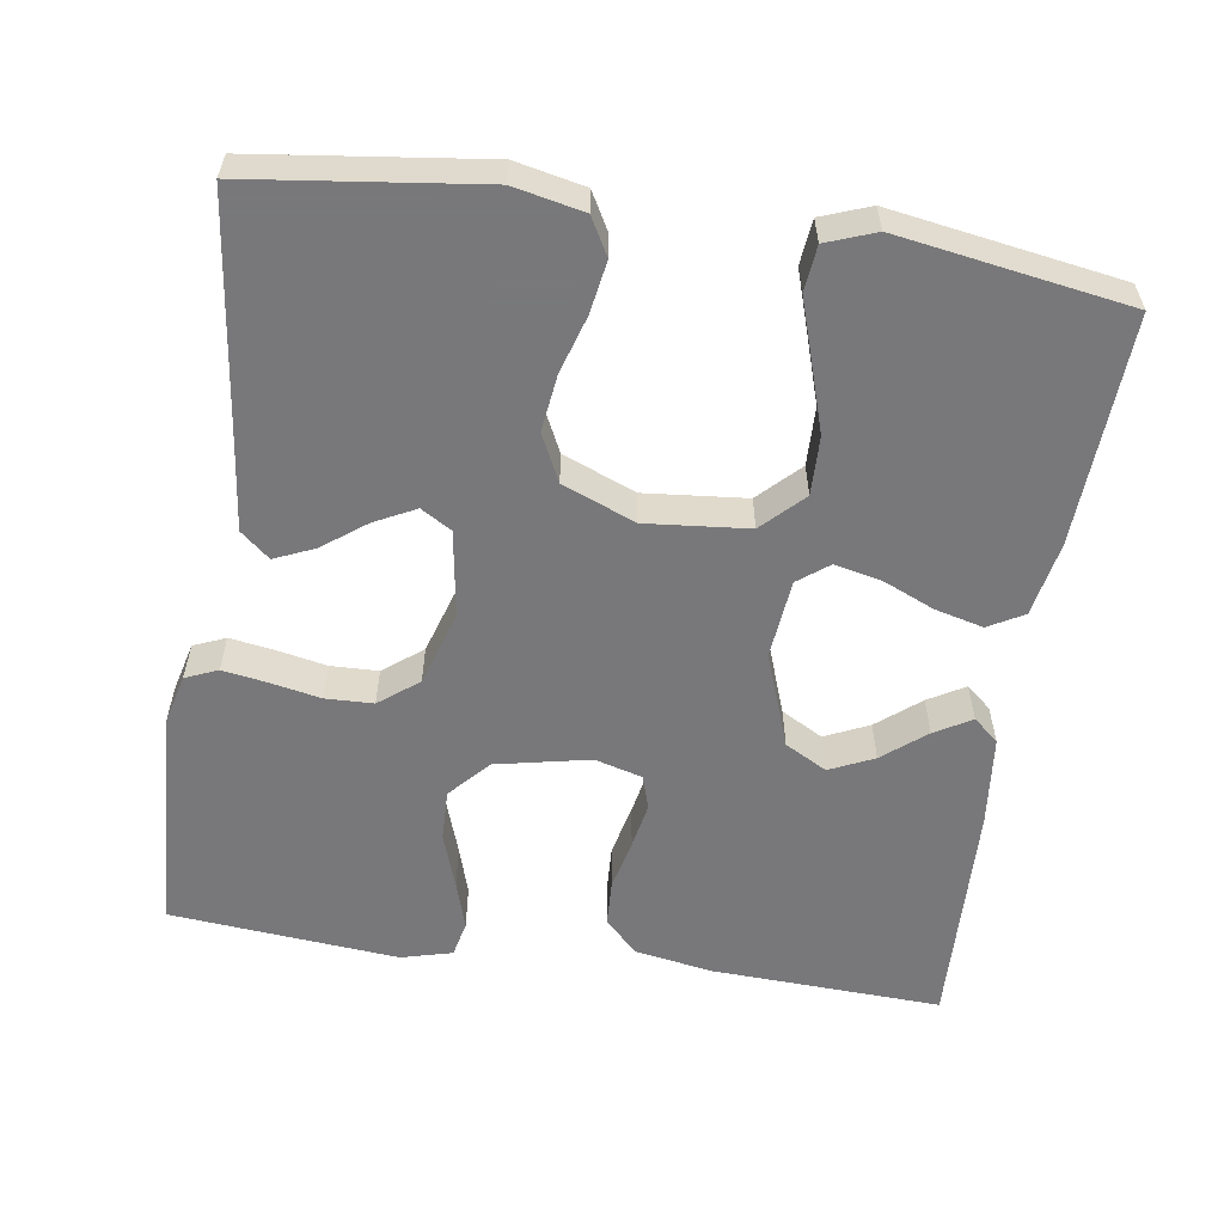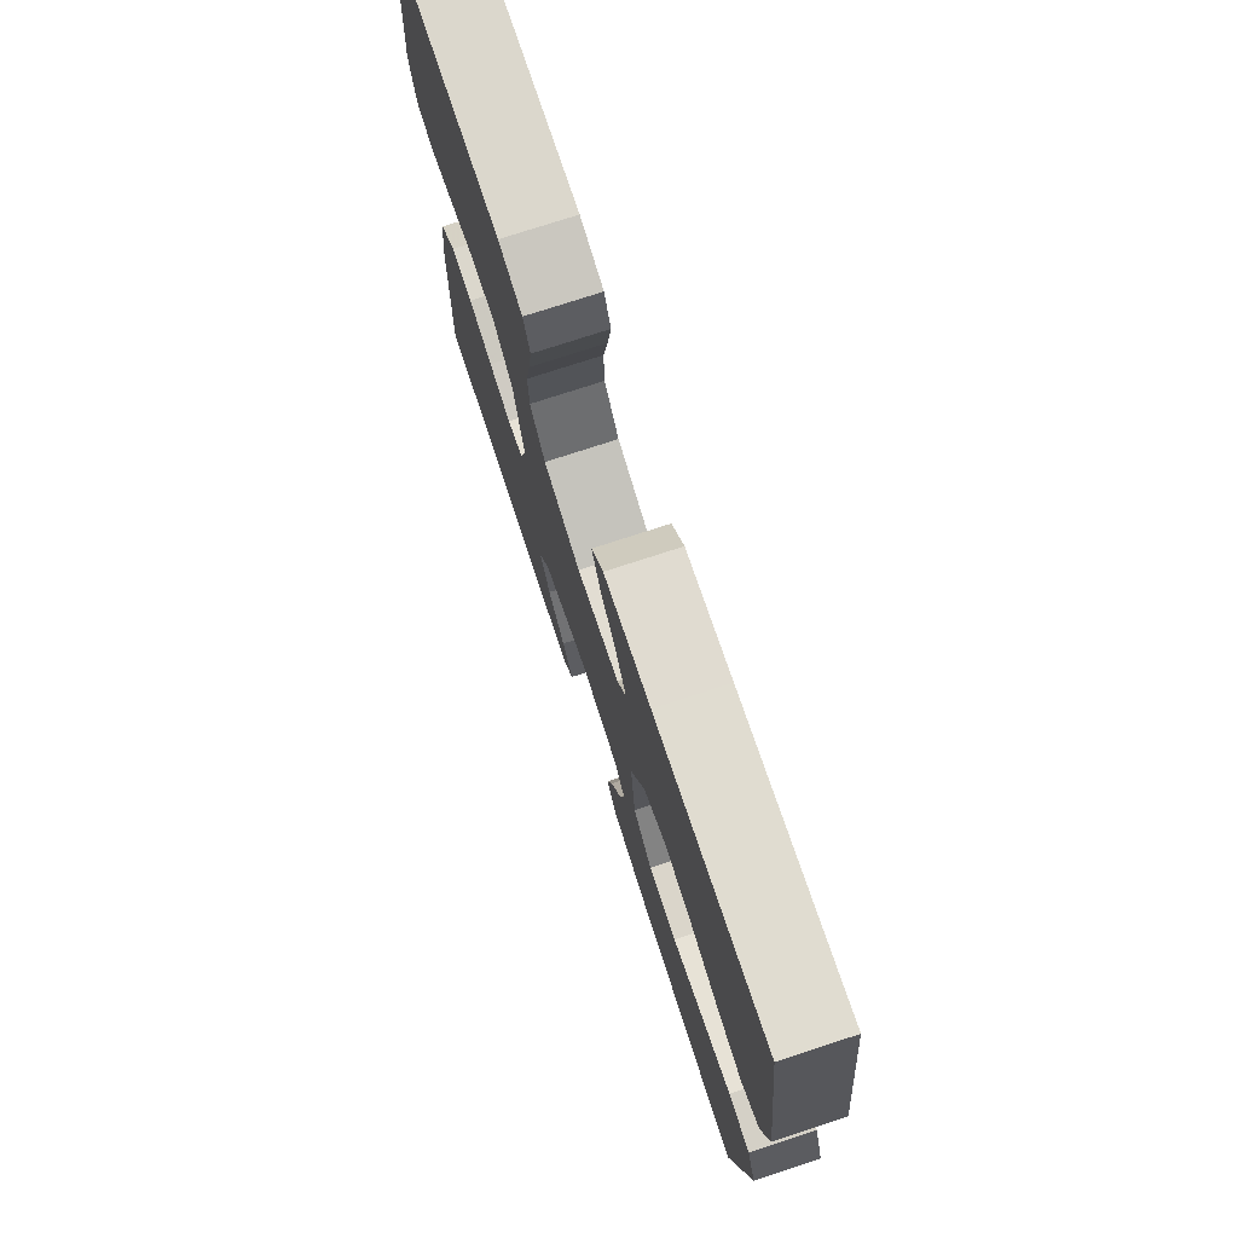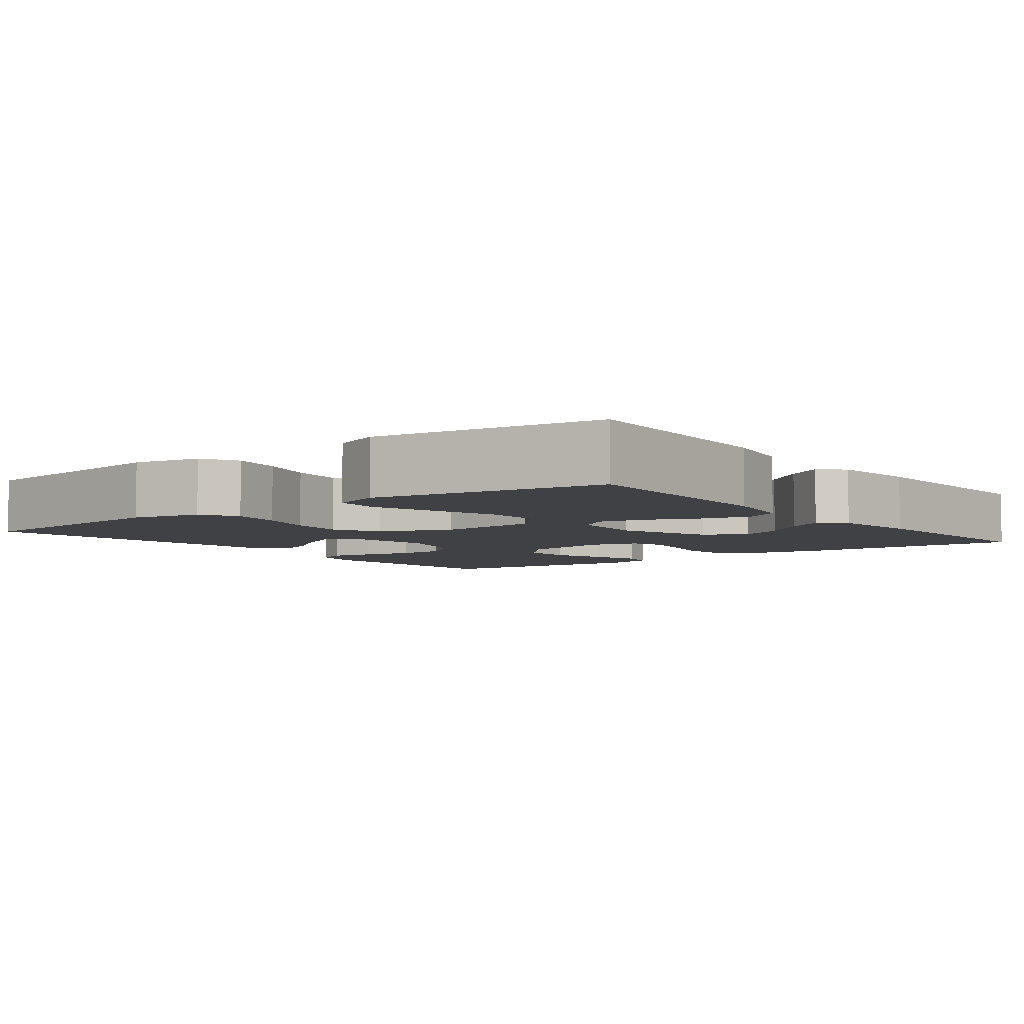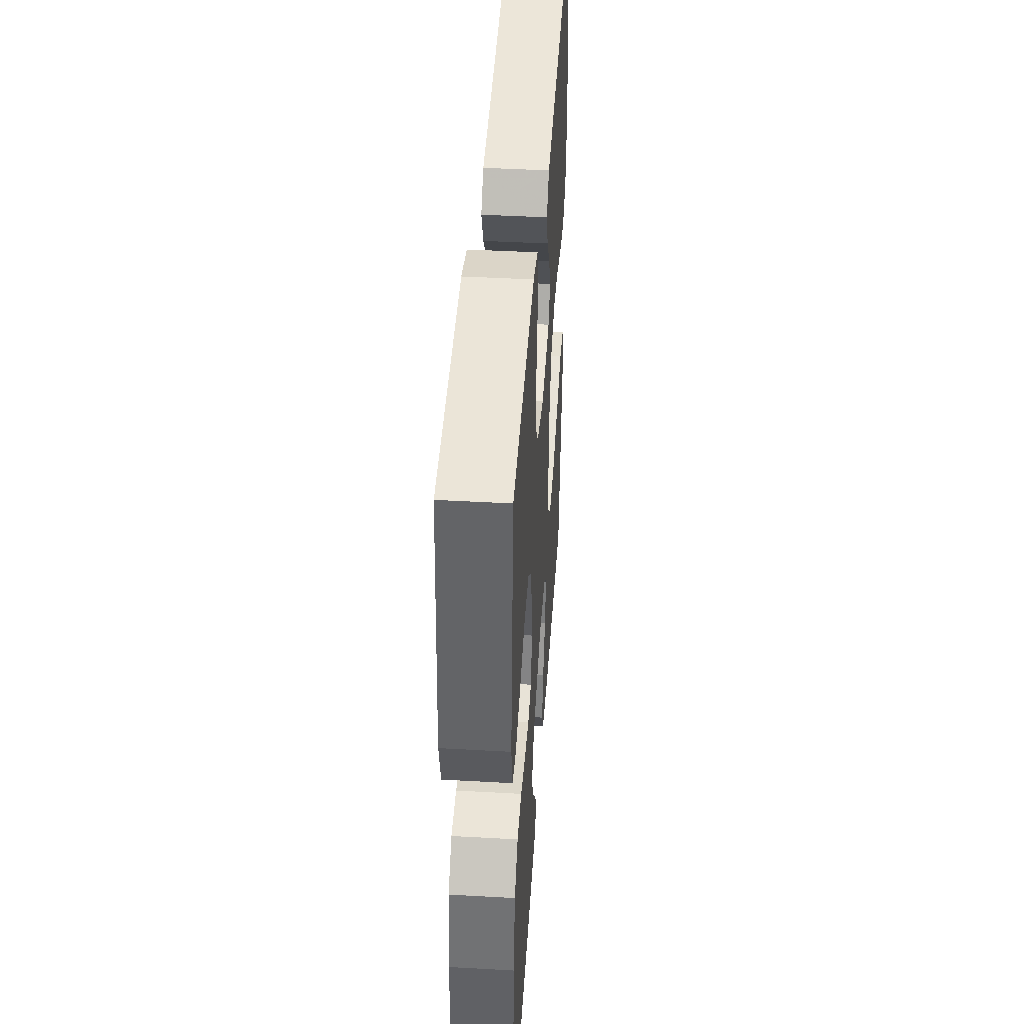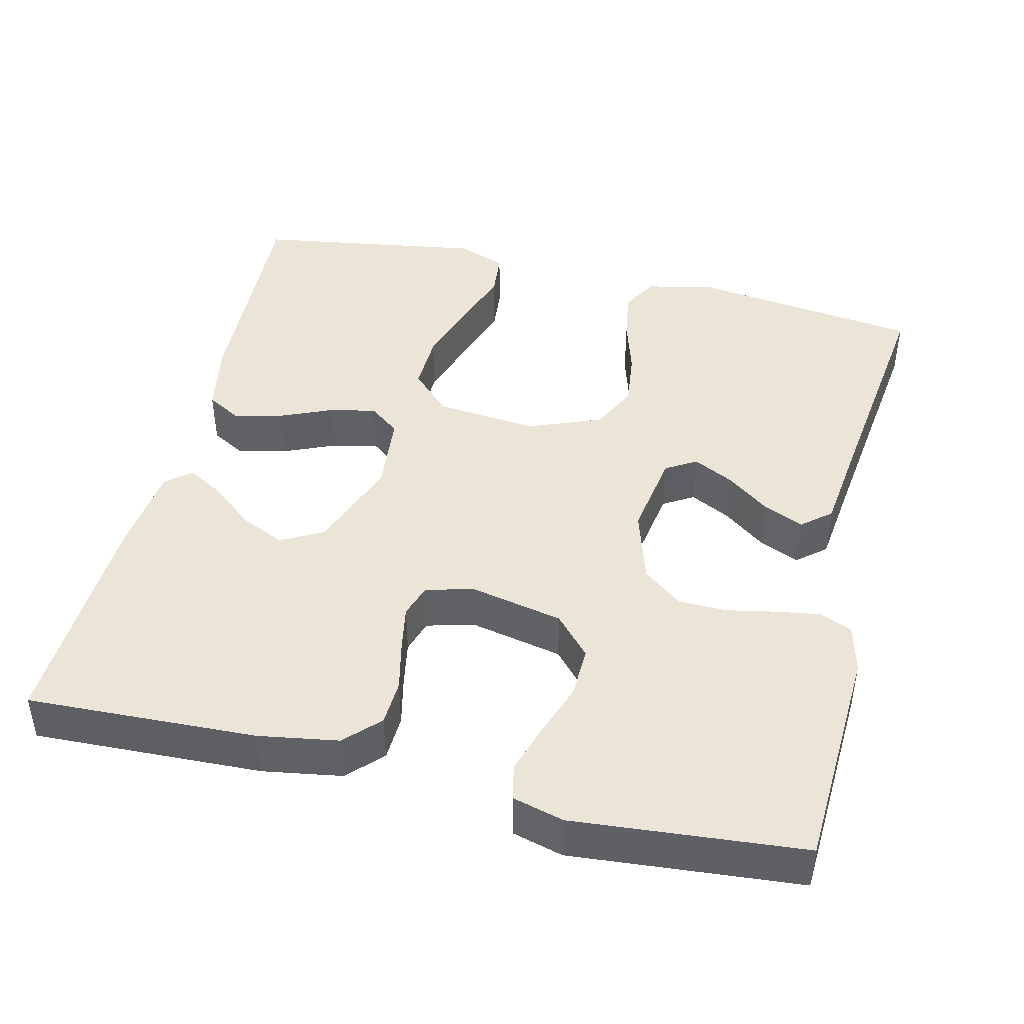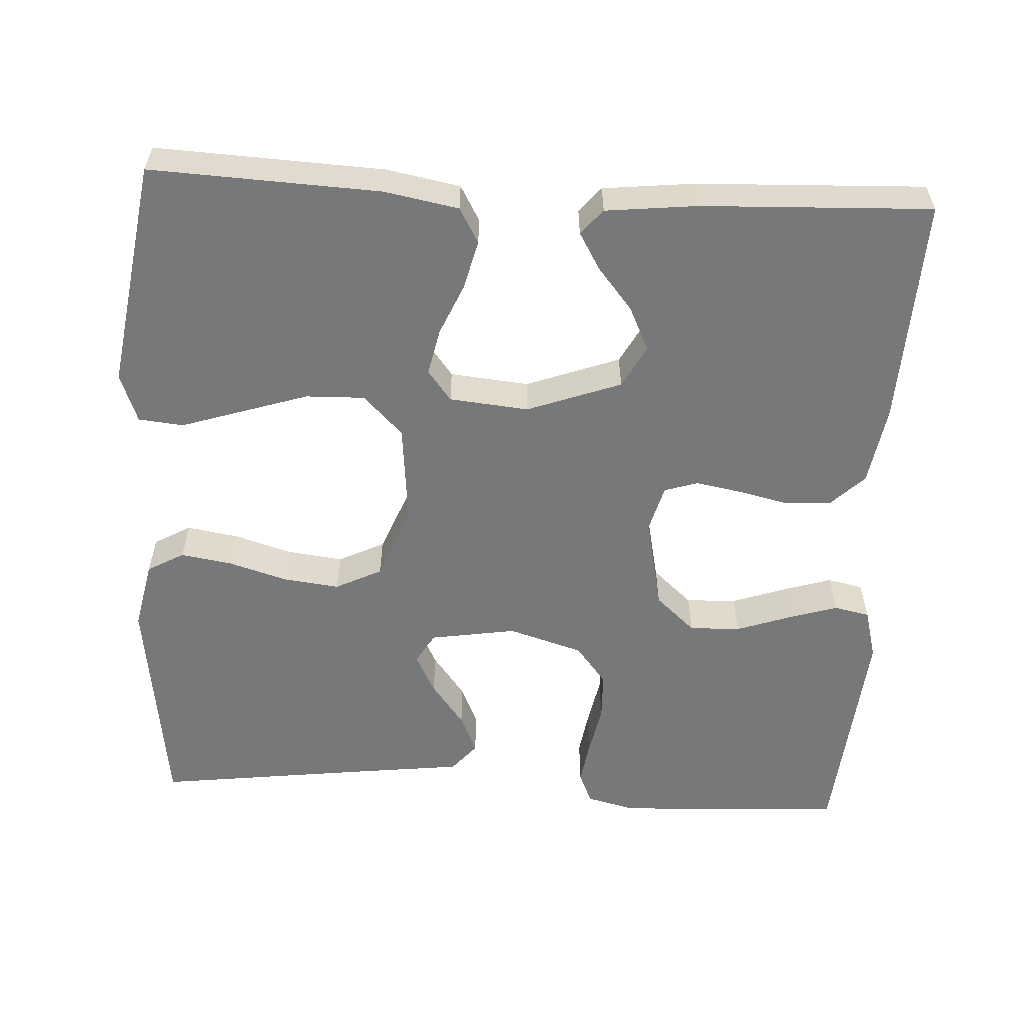
<metadata>
{"format":"obj","ext":"obj","renderer":"f3d","projection":"perspective","resolution":1024,"background":"white","views":[{"elev":-57.6,"azim":81.3,"up":"+Y"},{"elev":75.6,"azim":71.9,"up":"+Z"},{"elev":-5.3,"azim":127.5,"up":"+Y"},{"elev":43.3,"azim":-86.2,"up":"+Z"},{"elev":44.1,"azim":-76.5,"up":"+Y"},{"elev":-57.3,"azim":176.9,"up":"+Y"}]}
</metadata>
<code>
v -0.5 0.07 0.5
v -0.2 0.07 0.515
v -0.136 0.07 0.499
v -0.118 0.07 0.457
v -0.127 0.07 0.399
v -0.14 0.07 0.333
v -0.138 0.07 0.27
v -0.098 0.07 0.219
v 0 0.07 0.189
v 0.113 0.07 0.207
v 0.137 0.07 0.247
v 0.11 0.07 0.3
v 0.067 0.07 0.357
v 0.044 0.07 0.409
v 0.076 0.07 0.447
v 0.2 0.07 0.462
v 0.5 0.07 0.5
v 0.539 0.07 0.2
v 0.52 0.07 0.109
v 0.472 0.07 0.082
v 0.404 0.07 0.093
v 0.328 0.07 0.116
v 0.254 0.07 0.125
v 0.193 0.07 0.095
v 0.155 0.07 0
v 0.168 0.07 -0.134
v 0.22 0.07 -0.186
v 0.297 0.07 -0.184
v 0.384 0.07 -0.156
v 0.464 0.07 -0.13
v 0.523 0.07 -0.136
v 0.547 0.07 -0.2
v 0.5 0.07 -0.5
v 0.2 0.07 -0.486
v 0.103 0.07 -0.468
v 0.077 0.07 -0.422
v 0.093 0.07 -0.358
v 0.122 0.07 -0.291
v 0.135 0.07 -0.23
v 0.104 0.07 -0.19
v 0 0.07 -0.18
v -0.123 0.07 -0.225
v -0.153 0.07 -0.28
v -0.126 0.07 -0.338
v -0.08 0.07 -0.394
v -0.052 0.07 -0.442
v -0.08 0.07 -0.475
v -0.2 0.07 -0.488
v -0.5 0.07 -0.5
v -0.488 0.07 -0.2
v -0.471 0.07 -0.096
v -0.427 0.07 -0.053
v -0.367 0.07 -0.05
v -0.301 0.07 -0.065
v -0.241 0.07 -0.076
v -0.197 0.07 -0.062
v -0.18 0.07 0
v -0.206 0.07 0.123
v -0.258 0.07 0.17
v -0.325 0.07 0.168
v -0.397 0.07 0.143
v -0.461 0.07 0.123
v -0.508 0.07 0.133
v -0.526 0.07 0.2
v -0.5 0 0.5
v -0.2 0 0.515
v -0.136 0 0.499
v -0.118 0 0.457
v -0.127 0 0.399
v -0.14 0 0.333
v -0.138 0 0.27
v -0.098 0 0.219
v 0 0 0.189
v 0.113 0 0.207
v 0.137 0 0.247
v 0.11 0 0.3
v 0.067 0 0.357
v 0.044 0 0.409
v 0.076 0 0.447
v 0.2 0 0.462
v 0.5 0 0.5
v 0.539 0 0.2
v 0.52 0 0.109
v 0.472 0 0.082
v 0.404 0 0.093
v 0.328 0 0.116
v 0.254 0 0.125
v 0.193 0 0.095
v 0.155 0 0
v 0.168 0 -0.134
v 0.22 0 -0.186
v 0.297 0 -0.184
v 0.384 0 -0.156
v 0.464 0 -0.13
v 0.523 0 -0.136
v 0.547 0 -0.2
v 0.5 0 -0.5
v 0.2 0 -0.486
v 0.103 0 -0.468
v 0.077 0 -0.422
v 0.093 0 -0.358
v 0.122 0 -0.291
v 0.135 0 -0.23
v 0.104 0 -0.19
v 0 0 -0.18
v -0.123 0 -0.225
v -0.153 0 -0.28
v -0.126 0 -0.338
v -0.08 0 -0.394
v -0.052 0 -0.442
v -0.08 0 -0.475
v -0.2 0 -0.488
v -0.5 0 -0.5
v -0.488 0 -0.2
v -0.471 0 -0.096
v -0.427 0 -0.053
v -0.367 0 -0.05
v -0.301 0 -0.065
v -0.241 0 -0.076
v -0.197 0 -0.062
v -0.18 0 0
v -0.206 0 0.123
v -0.258 0 0.17
v -0.325 0 0.168
v -0.397 0 0.143
v -0.461 0 0.123
v -0.508 0 0.133
v -0.526 0 0.2
f 60 61 62 63
f 60 63 64 1
f 51 52 53 54
f 51 54 55
f 50 51 55
f 49 50 55 56
f 44 45 46 47
f 43 44 47 48
f 35 36 37 38
f 35 38 39
f 34 35 39
f 33 34 39
f 32 33 39 40
f 29 30 31 32
f 28 29 32
f 27 28 32 40
f 19 20 21 22
f 19 22 23
f 16 17 18 19
f 16 19 23
f 15 16 23 24
f 12 13 14 15
f 11 12 15
f 3 4 5 6
f 1 2 3 6
f 59 60 1 6
f 58 59 6 7
f 57 58 7 8
f 56 57 8 9
f 43 48 49 56
f 42 43 56 9
f 41 42 9 10
f 26 27 40 41
f 25 26 41 10
f 24 25 10 11
f 11 15 24
f 127 126 125 124
f 65 128 127 124
f 118 117 116 115
f 119 118 115
f 119 115 114
f 120 119 114 113
f 111 110 109 108
f 112 111 108 107
f 102 101 100 99
f 103 102 99
f 103 99 98
f 103 98 97
f 104 103 97 96
f 96 95 94 93
f 96 93 92
f 104 96 92 91
f 86 85 84 83
f 87 86 83
f 83 82 81 80
f 87 83 80
f 88 87 80 79
f 79 78 77 76
f 79 76 75
f 70 69 68 67
f 70 67 66 65
f 70 65 124 123
f 71 70 123 122
f 72 71 122 121
f 73 72 121 120
f 120 113 112 107
f 73 120 107 106
f 74 73 106 105
f 105 104 91 90
f 74 105 90 89
f 75 74 89 88
f 88 79 75
f 1 65 66 2
f 2 66 67 3
f 3 67 68 4
f 4 68 69 5
f 5 69 70 6
f 6 70 71 7
f 7 71 72 8
f 8 72 73 9
f 9 73 74 10
f 10 74 75 11
f 11 75 76 12
f 12 76 77 13
f 13 77 78 14
f 14 78 79 15
f 15 79 80 16
f 16 80 81 17
f 17 81 82 18
f 18 82 83 19
f 19 83 84 20
f 20 84 85 21
f 21 85 86 22
f 22 86 87 23
f 23 87 88 24
f 24 88 89 25
f 25 89 90 26
f 26 90 91 27
f 27 91 92 28
f 28 92 93 29
f 29 93 94 30
f 30 94 95 31
f 31 95 96 32
f 32 96 97 33
f 33 97 98 34
f 34 98 99 35
f 35 99 100 36
f 36 100 101 37
f 37 101 102 38
f 38 102 103 39
f 39 103 104 40
f 40 104 105 41
f 41 105 106 42
f 42 106 107 43
f 43 107 108 44
f 44 108 109 45
f 45 109 110 46
f 46 110 111 47
f 47 111 112 48
f 48 112 113 49
f 49 113 114 50
f 50 114 115 51
f 51 115 116 52
f 52 116 117 53
f 53 117 118 54
f 54 118 119 55
f 55 119 120 56
f 56 120 121 57
f 57 121 122 58
f 58 122 123 59
f 59 123 124 60
f 60 124 125 61
f 61 125 126 62
f 62 126 127 63
f 63 127 128 64
f 64 128 65 1

</code>
